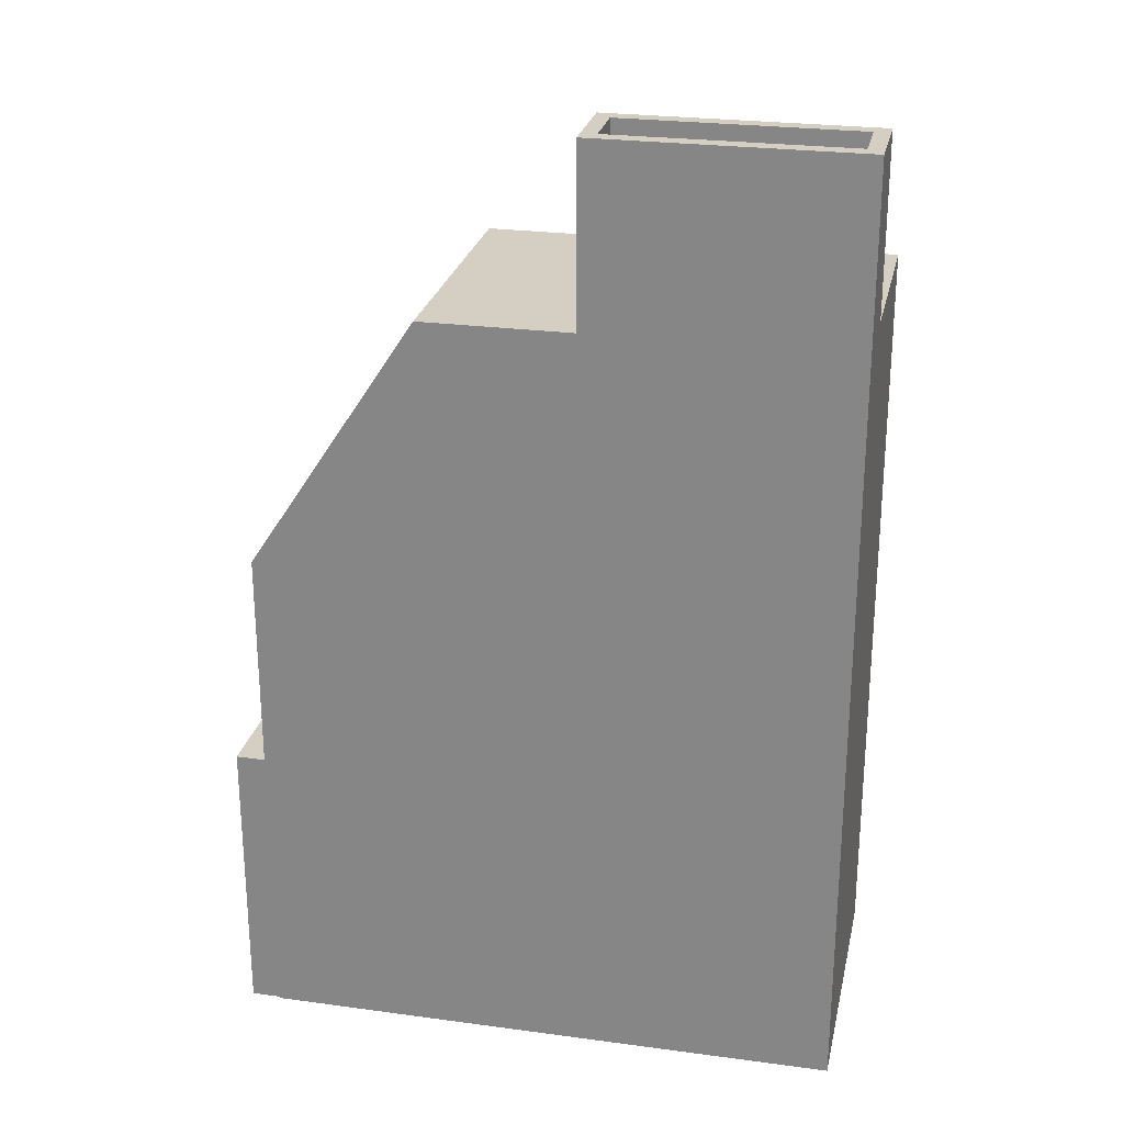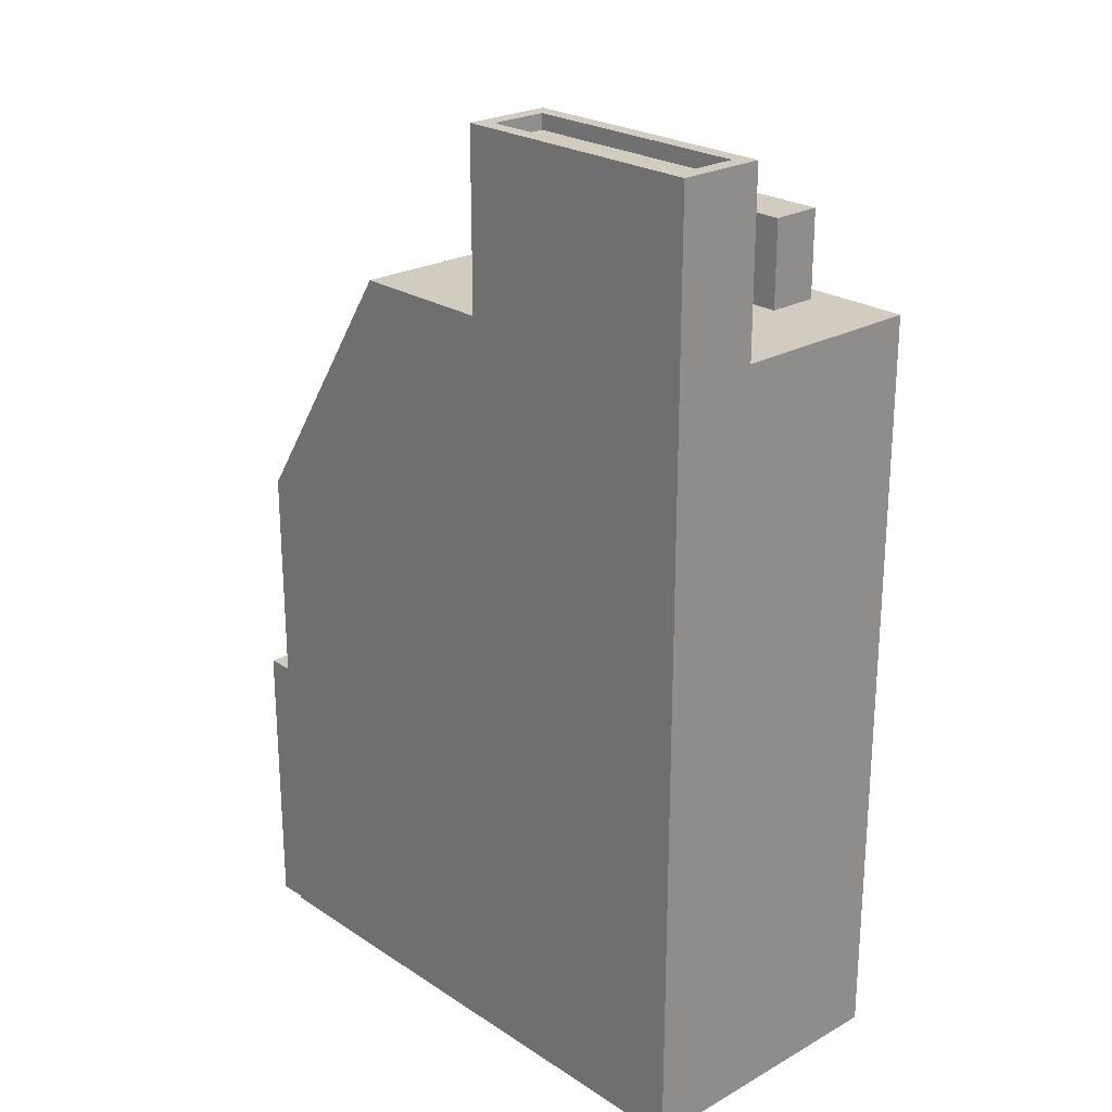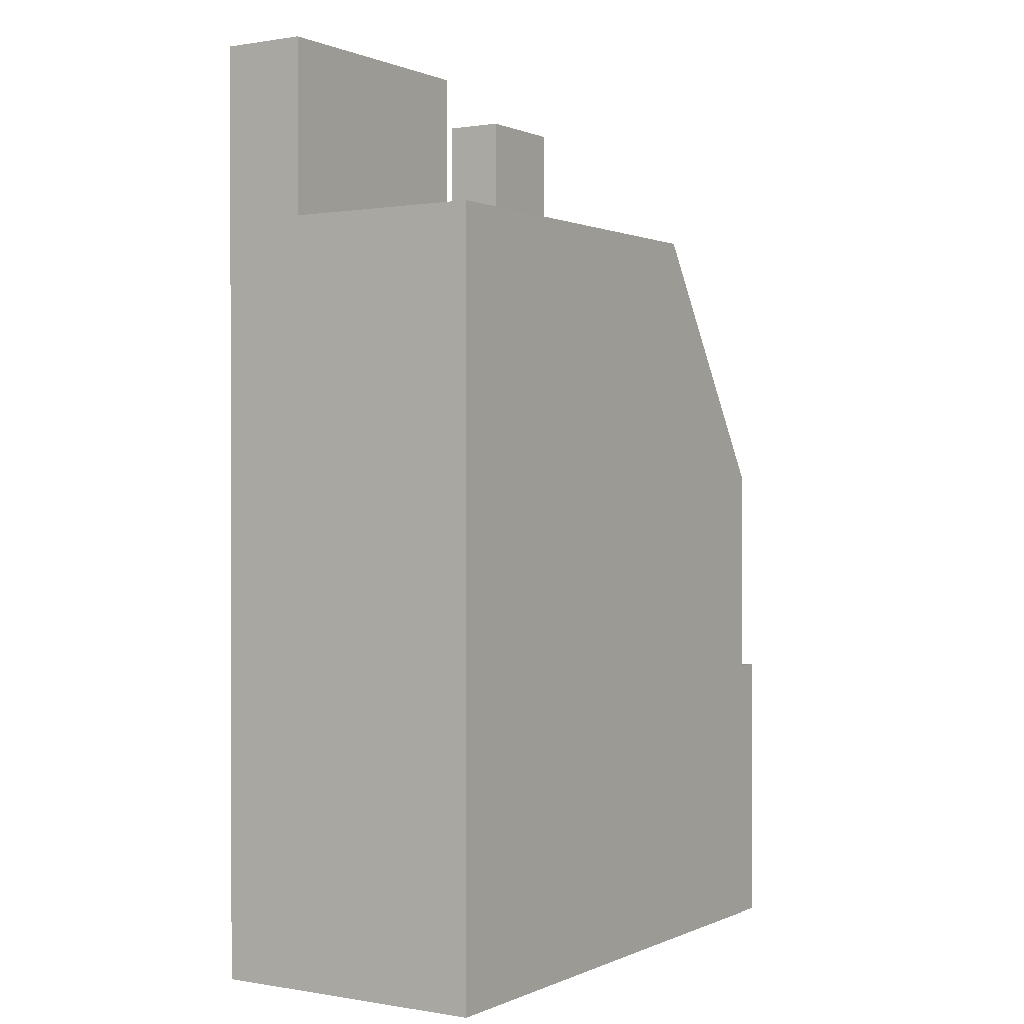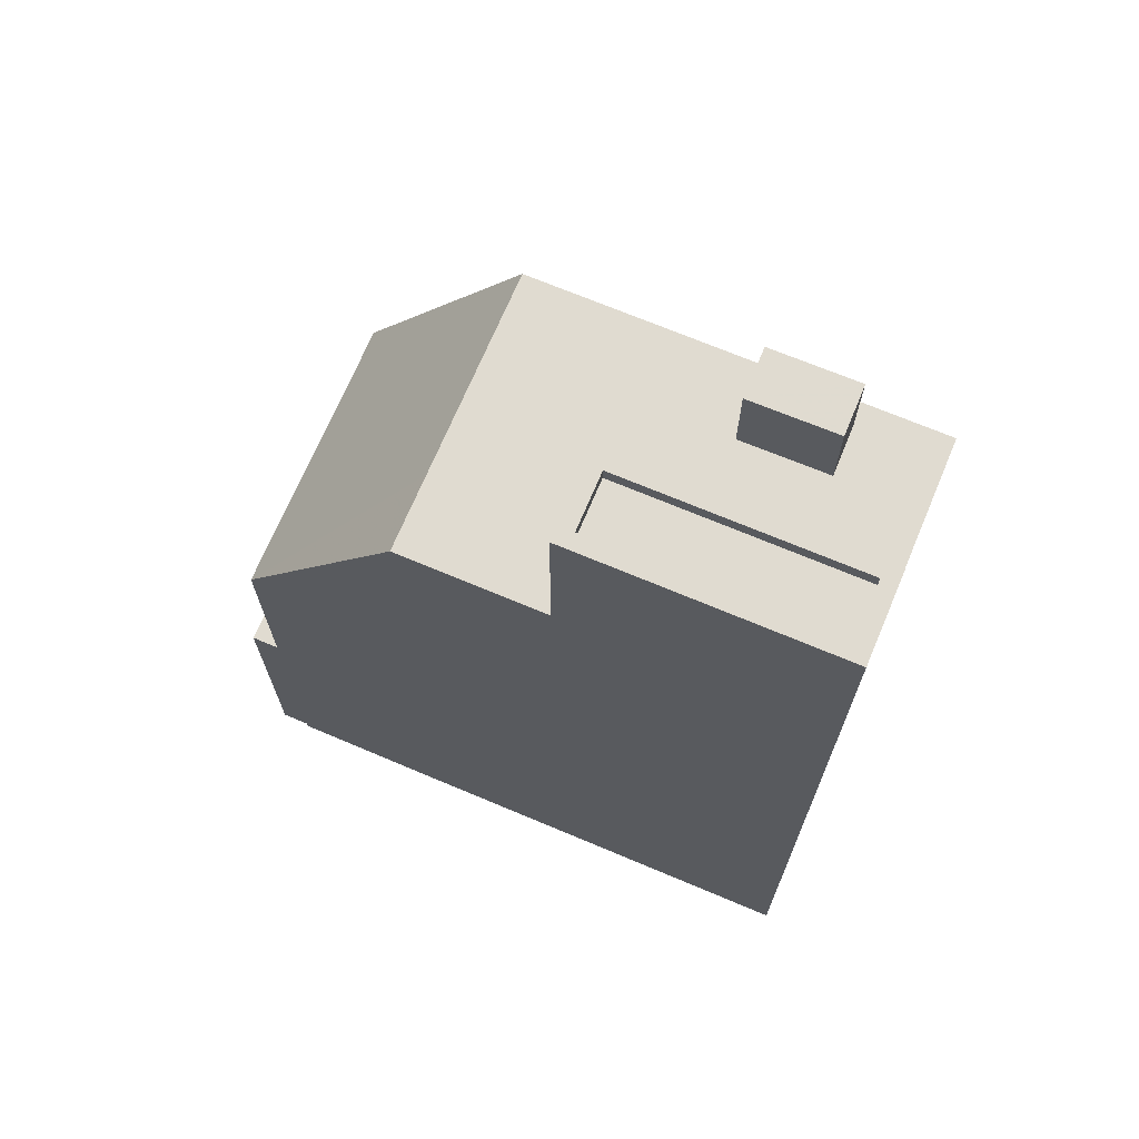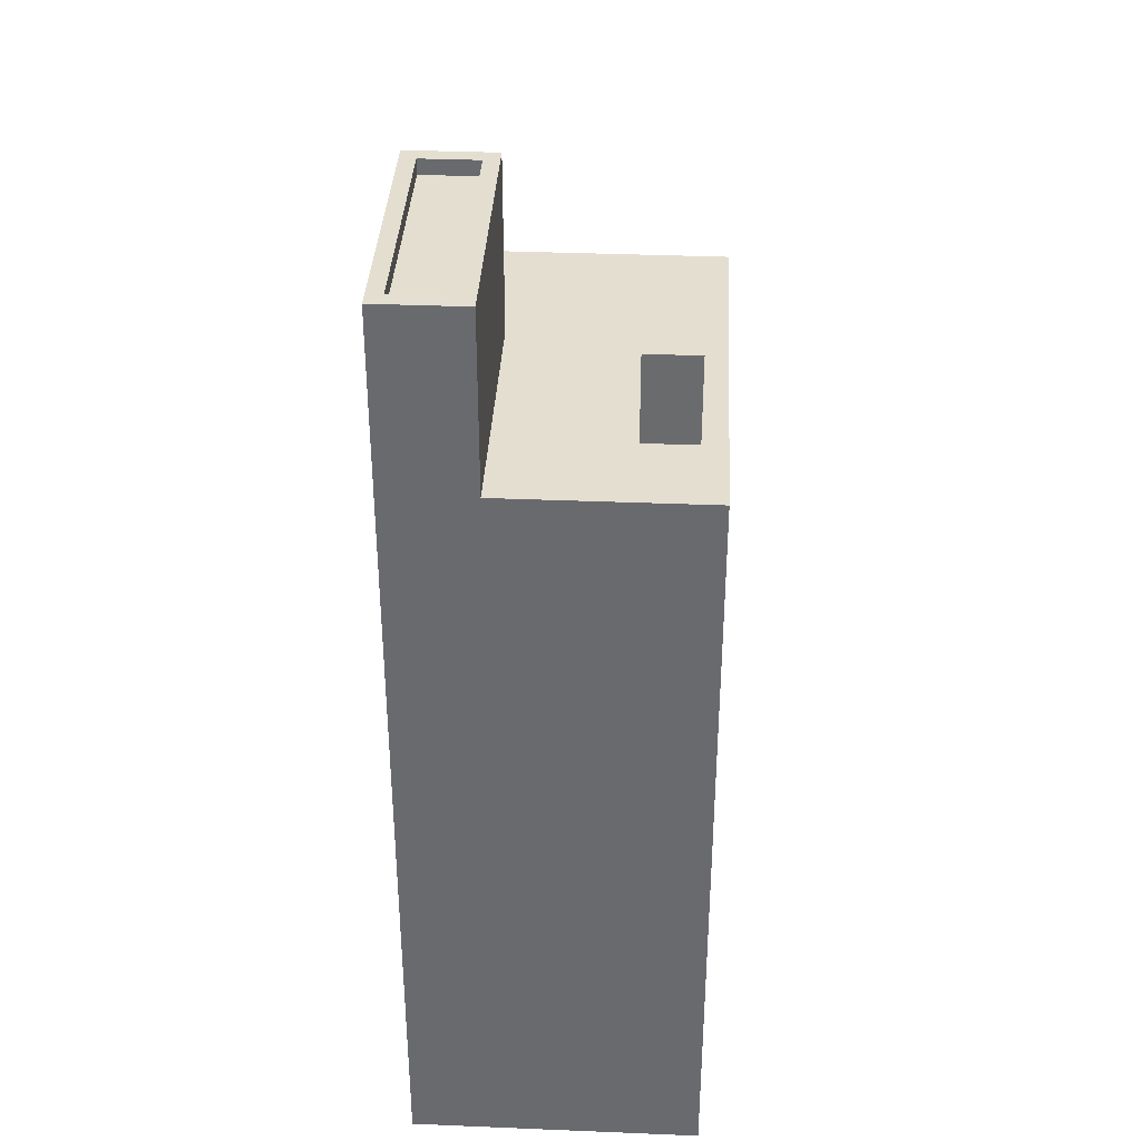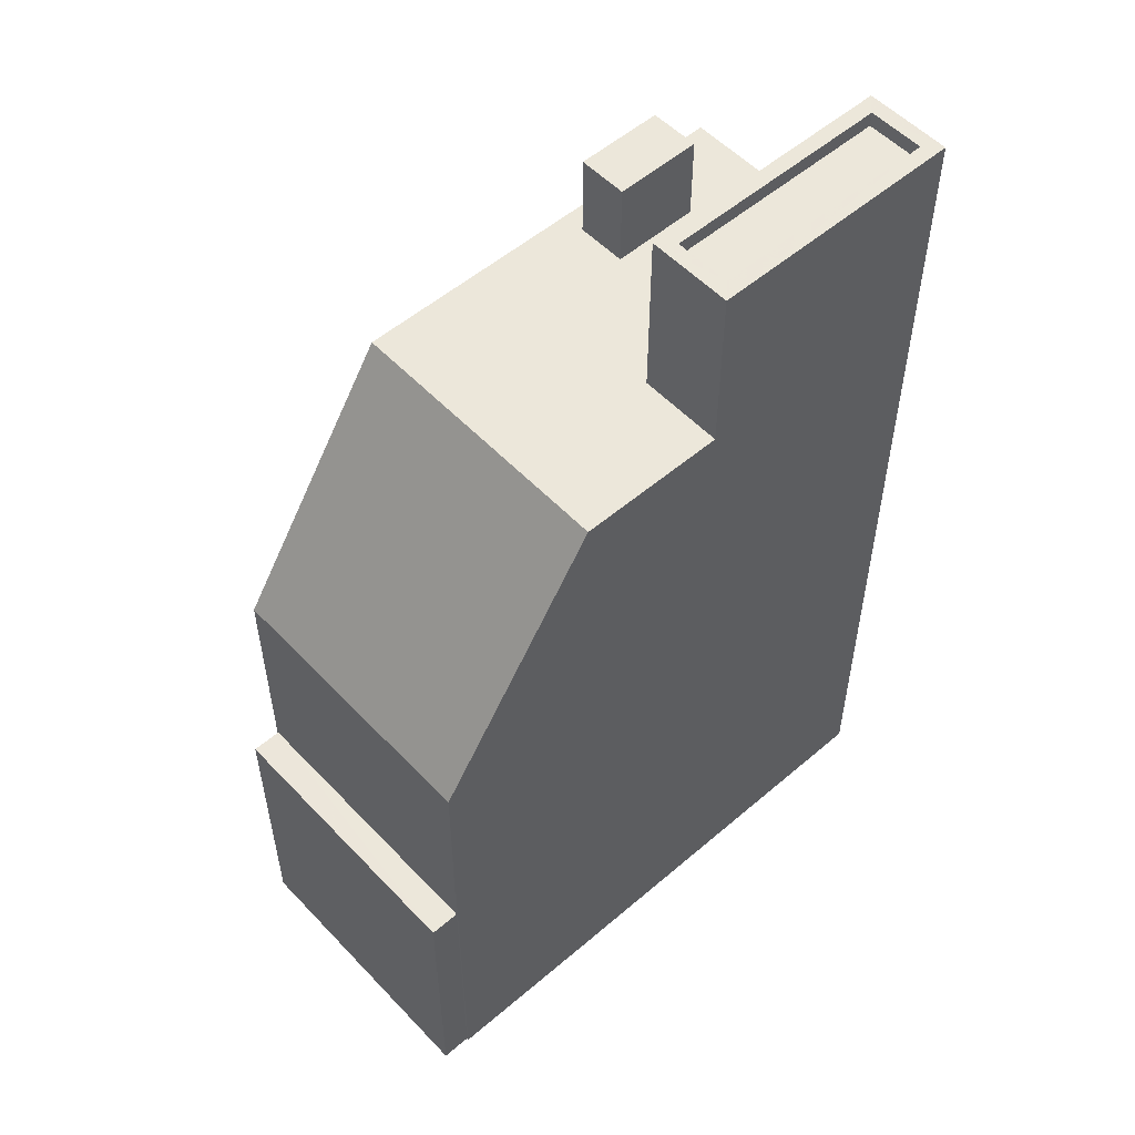
<metadata>
{"format":"obj","ext":"obj","renderer":"f3d","projection":"perspective","resolution":1024,"background":"white","views":[{"elev":25.5,"azim":8.5,"up":"+Z"},{"elev":24.0,"azim":43.5,"up":"+Z"},{"elev":0.6,"azim":119.0,"up":"+Z"},{"elev":70.1,"azim":19.2,"up":"+Z"},{"elev":36.5,"azim":89.4,"up":"+Z"},{"elev":54.1,"azim":-45.9,"up":"+Z"}]}
</metadata>
<code>
v 1.217e+04 -1.528e+04 18.22
v 1.218e+04 -1.528e+04 18.22
v 1.217e+04 -1.528e+04 18.22
v 1.218e+04 -1.528e+04 18.22
v 1.218e+04 -1.528e+04 18.22
v 1.217e+04 -1.529e+04 18.22
v 1.217e+04 -1.528e+04 18.22
v 1.218e+04 -1.529e+04 18.22
v 1.218e+04 -1.529e+04 18.22
v 1.217e+04 -1.529e+04 18.22
v 1.217e+04 -1.529e+04 18.22
v 1.218e+04 -1.528e+04 29.48
v 1.218e+04 -1.528e+04 29.48
v 1.218e+04 -1.528e+04 29.48
v 1.218e+04 -1.528e+04 29.48
v 1.218e+04 -1.528e+04 28.34
v 1.218e+04 -1.528e+04 28.34
v 1.218e+04 -1.528e+04 28.34
v 1.218e+04 -1.528e+04 28.34
v 1.218e+04 -1.528e+04 28.34
v 1.218e+04 -1.528e+04 28.34
v 1.218e+04 -1.528e+04 28.34
v 1.218e+04 -1.528e+04 28.34
v 1.218e+04 -1.528e+04 28.34
v 1.218e+04 -1.528e+04 28.34
v 1.218e+04 -1.529e+04 28.34
v 1.218e+04 -1.529e+04 28.34
v 1.218e+04 -1.528e+04 28.34
v 1.217e+04 -1.528e+04 22.04
v 1.217e+04 -1.528e+04 22.04
v 1.217e+04 -1.529e+04 22.04
v 1.217e+04 -1.529e+04 22.04
v 1.217e+04 -1.529e+04 24.95
v 1.217e+04 -1.528e+04 24.95
v 1.218e+04 -1.528e+04 28.34
v 1.218e+04 -1.529e+04 28.34
v 1.218e+04 -1.528e+04 30.66
v 1.218e+04 -1.529e+04 30.66
v 1.218e+04 -1.529e+04 30.66
v 1.218e+04 -1.528e+04 30.66
v 1.218e+04 -1.529e+04 30.66
v 1.218e+04 -1.528e+04 30.66
v 1.218e+04 -1.528e+04 30.66
v 1.218e+04 -1.529e+04 30.66
v 1.218e+04 -1.528e+04 30.46
v 1.218e+04 -1.529e+04 30.46
v 1.218e+04 -1.529e+04 30.46
v 1.218e+04 -1.528e+04 30.46
f 1 2 3
f 4 5 2
f 6 7 3
f 5 8 9
f 10 11 9
f 11 6 3
f 11 3 2
f 2 5 9
f 11 2 9
f 12 13 14
f 15 12 14
f 16 17 18
f 18 19 16
f 19 18 20
f 21 22 23
f 20 22 21
f 18 22 20
f 16 24 17
f 25 21 23
f 26 27 28
f 24 16 28
f 25 23 17
f 24 25 17
f 28 27 24
f 29 30 31
f 32 29 31
f 33 28 34
f 34 28 35
f 36 28 33
f 37 38 39
f 37 39 40
f 41 42 43
f 38 41 44
f 44 41 43
f 44 39 38
f 45 46 47
f 45 48 46
f 40 42 37
f 40 43 42
f 18 14 13
f 18 17 14
f 18 13 12
f 22 18 12
f 22 12 15
f 23 22 15
f 17 15 14
f 17 23 15
f 20 21 4
f 21 5 4
f 21 25 5
f 26 9 27
f 9 8 27
f 27 41 38
f 27 8 41
f 2 35 4
f 35 19 20
f 4 35 20
f 35 16 19
f 35 28 16
f 32 31 6
f 11 32 6
f 31 7 6
f 31 30 7
f 29 7 30
f 29 3 7
f 11 10 32
f 10 33 32
f 3 29 1
f 32 33 34
f 29 32 34
f 1 29 34
f 34 2 1
f 34 35 2
f 9 33 10
f 26 36 33
f 9 26 33
f 26 28 36
f 5 25 8
f 25 42 41
f 8 25 41
f 24 27 38
f 37 24 38
f 42 24 37
f 42 25 24
f 44 45 47
f 44 43 45
f 39 47 46
f 39 44 47
f 39 46 48
f 40 39 48
f 43 48 45
f 43 40 48

</code>
